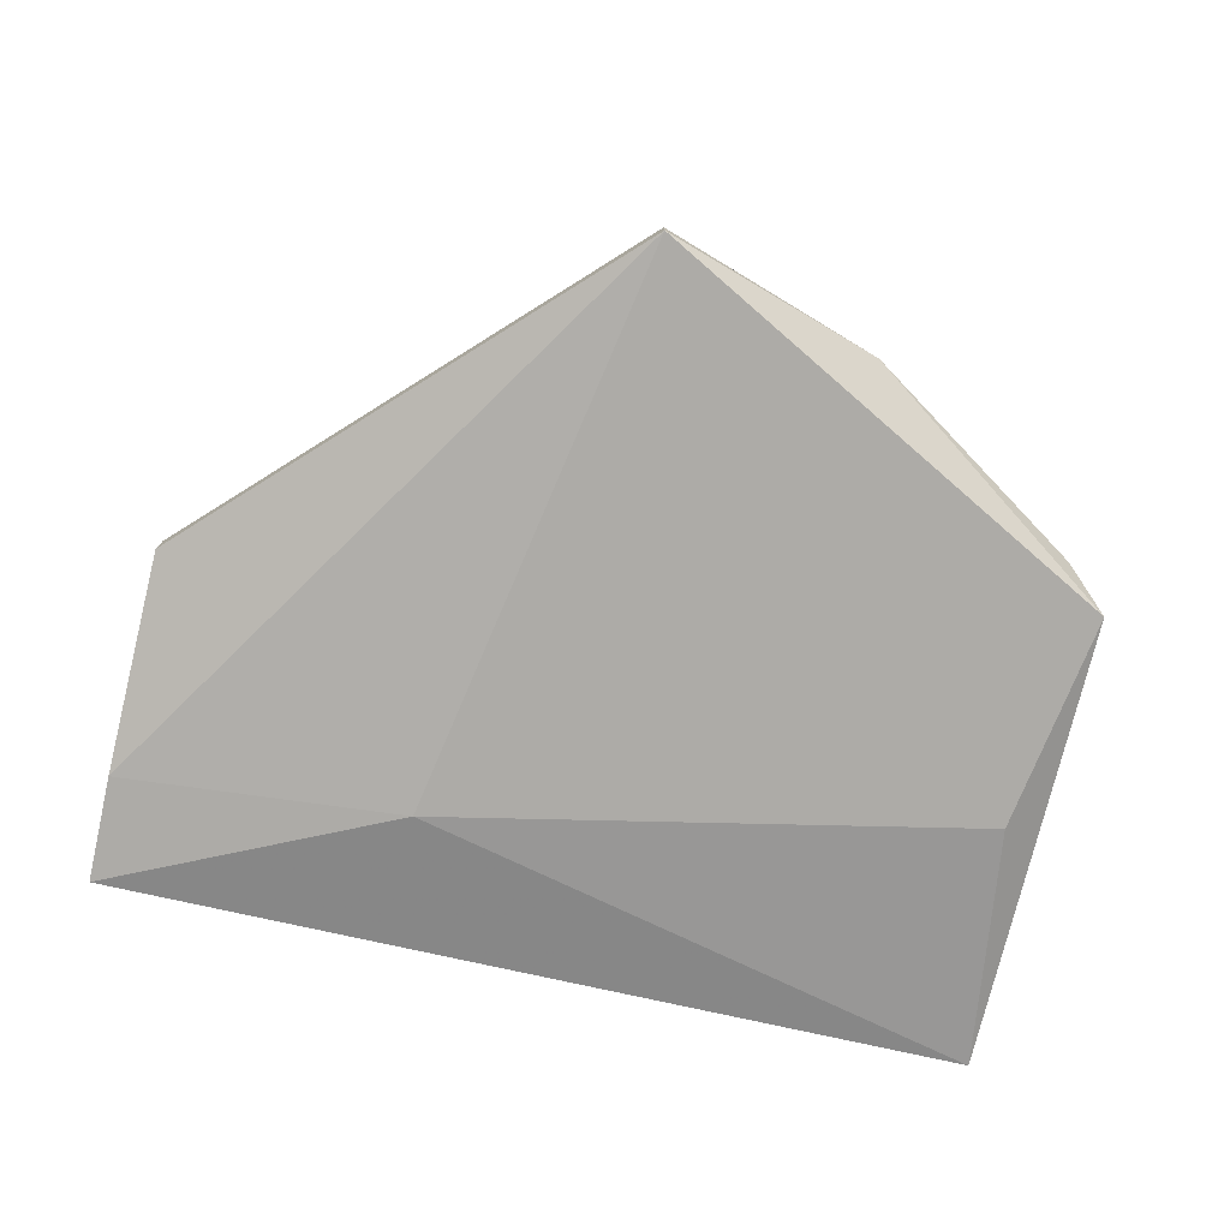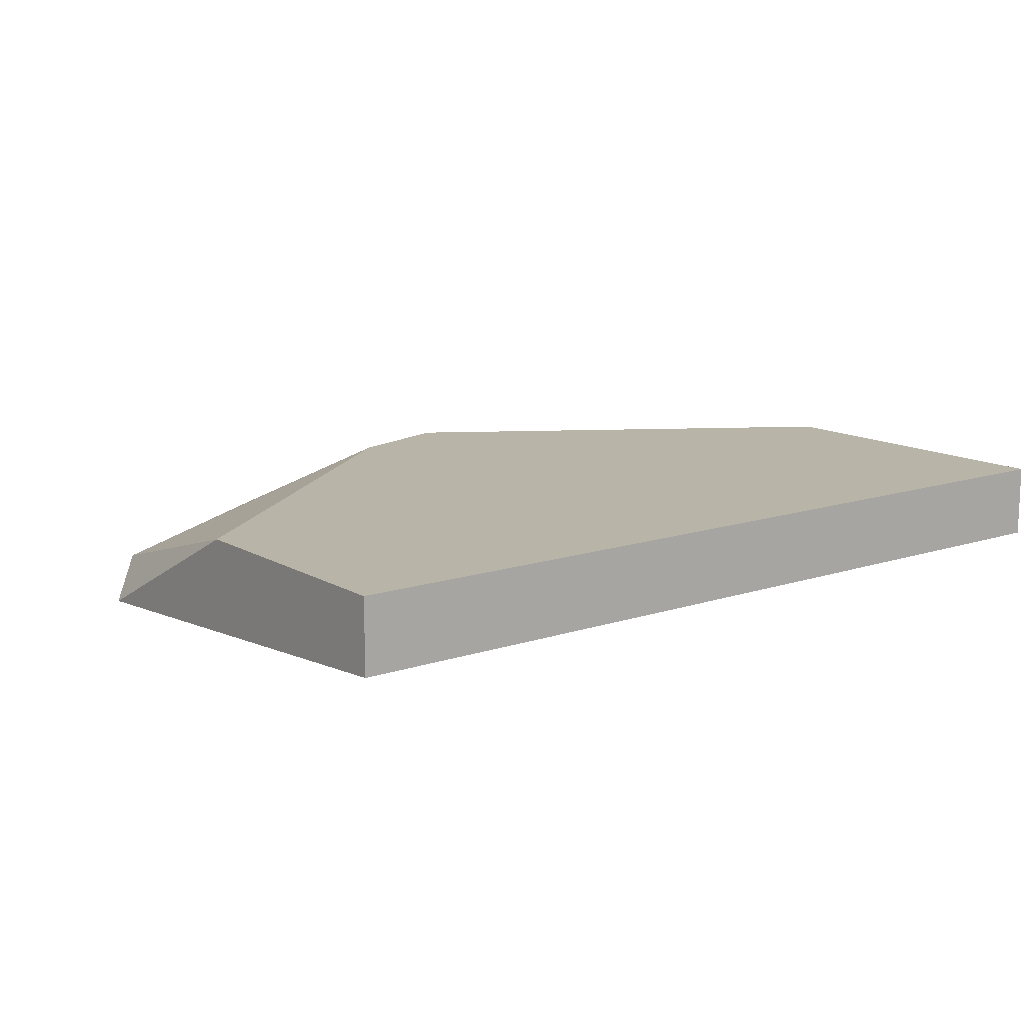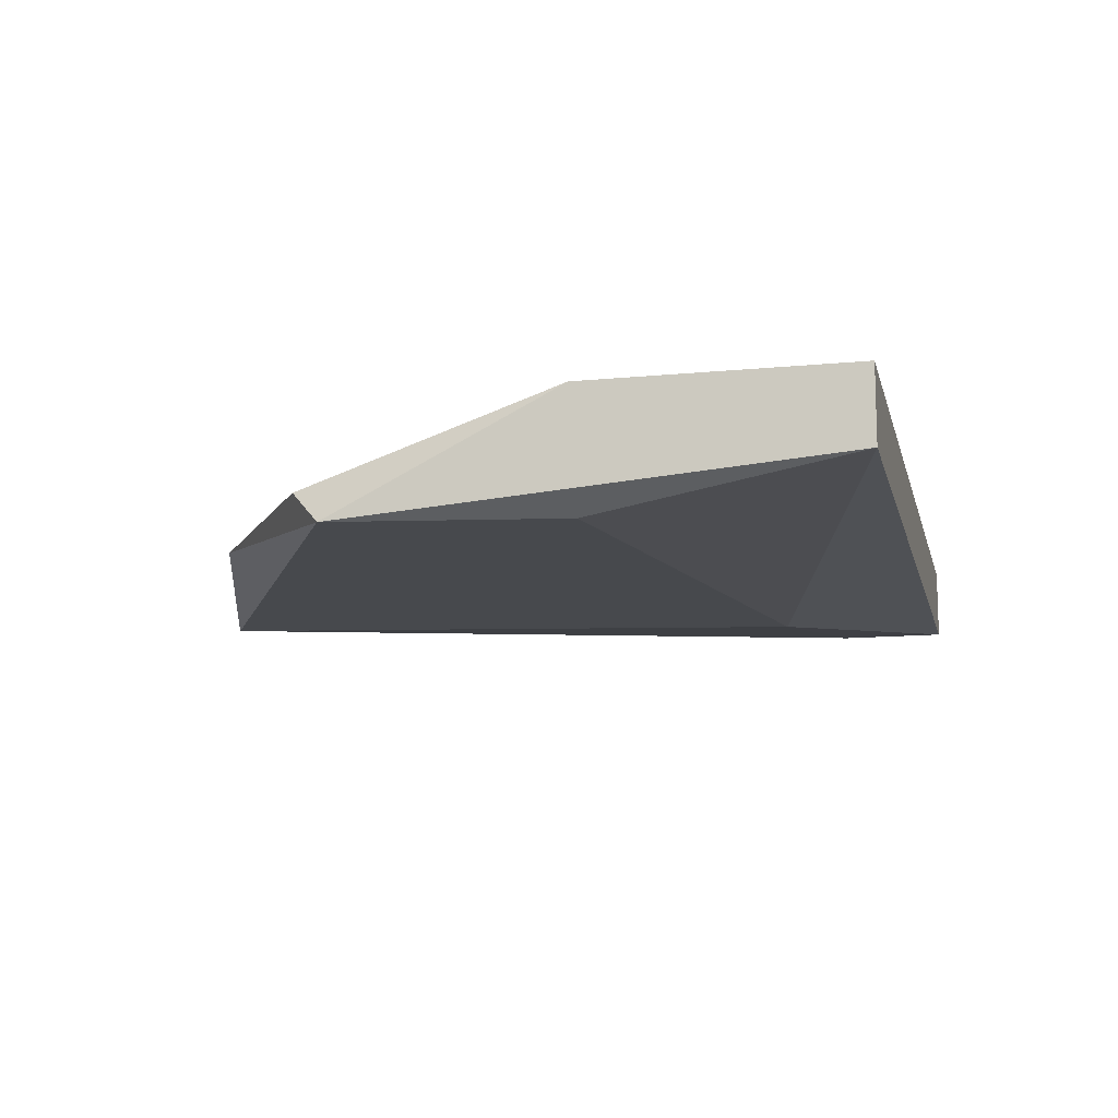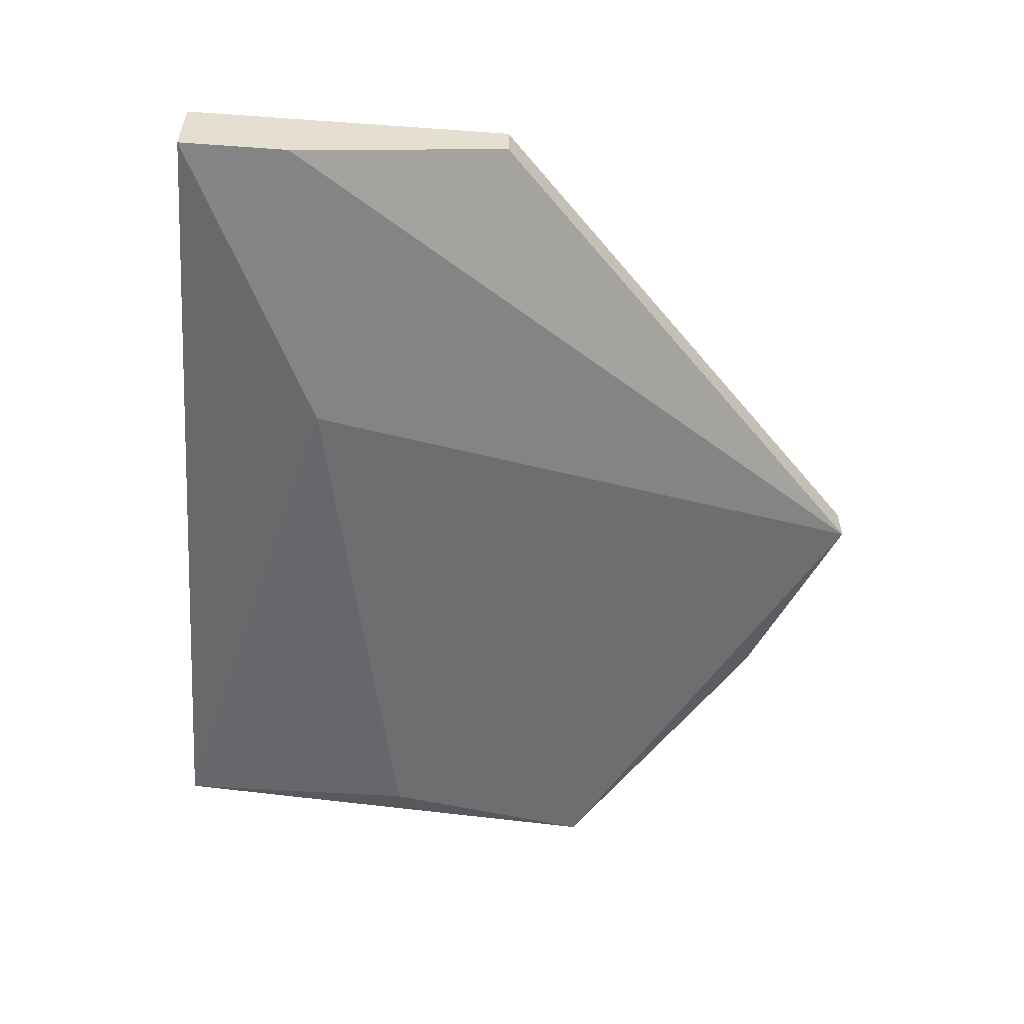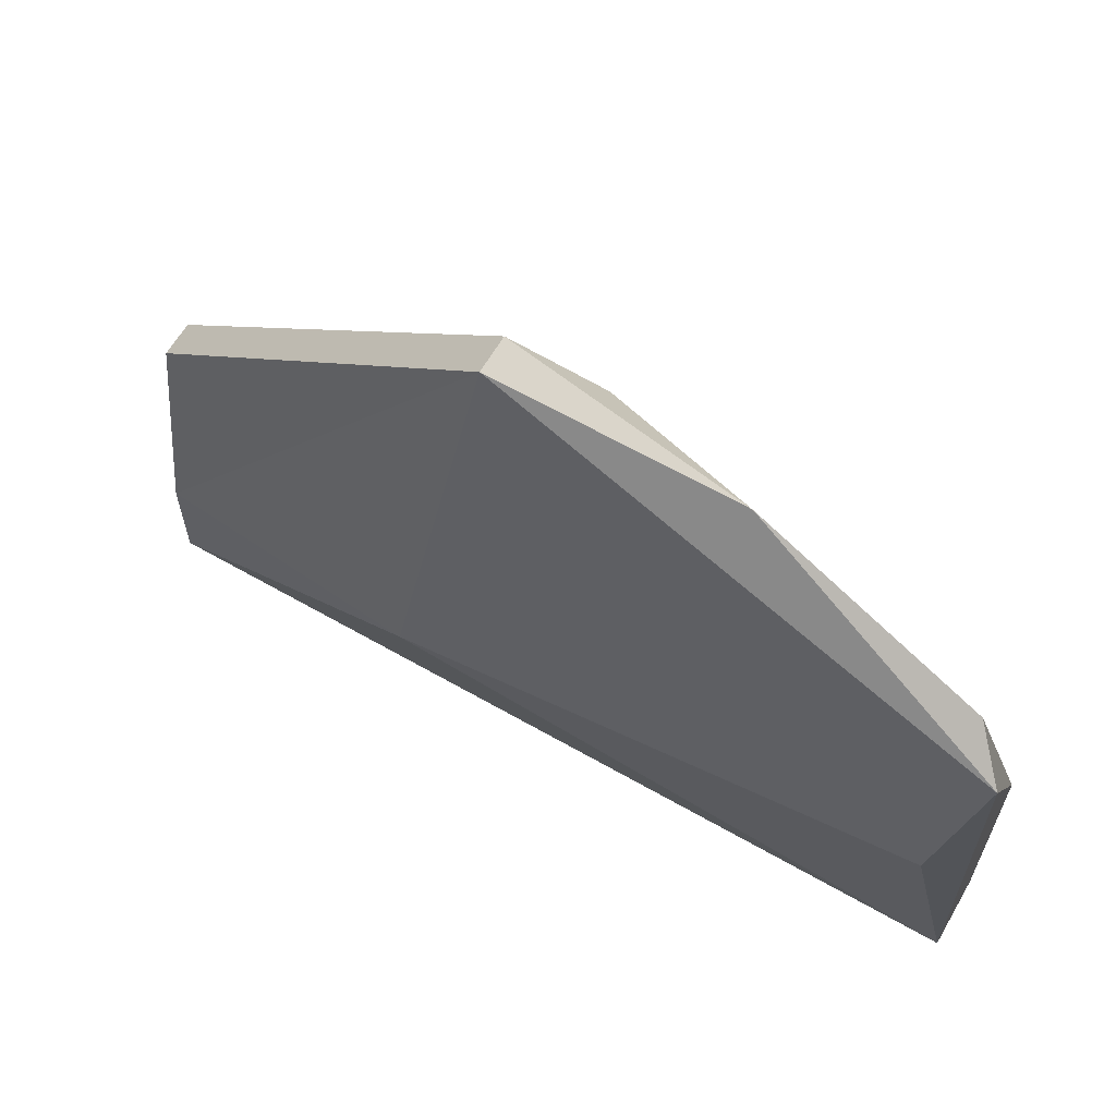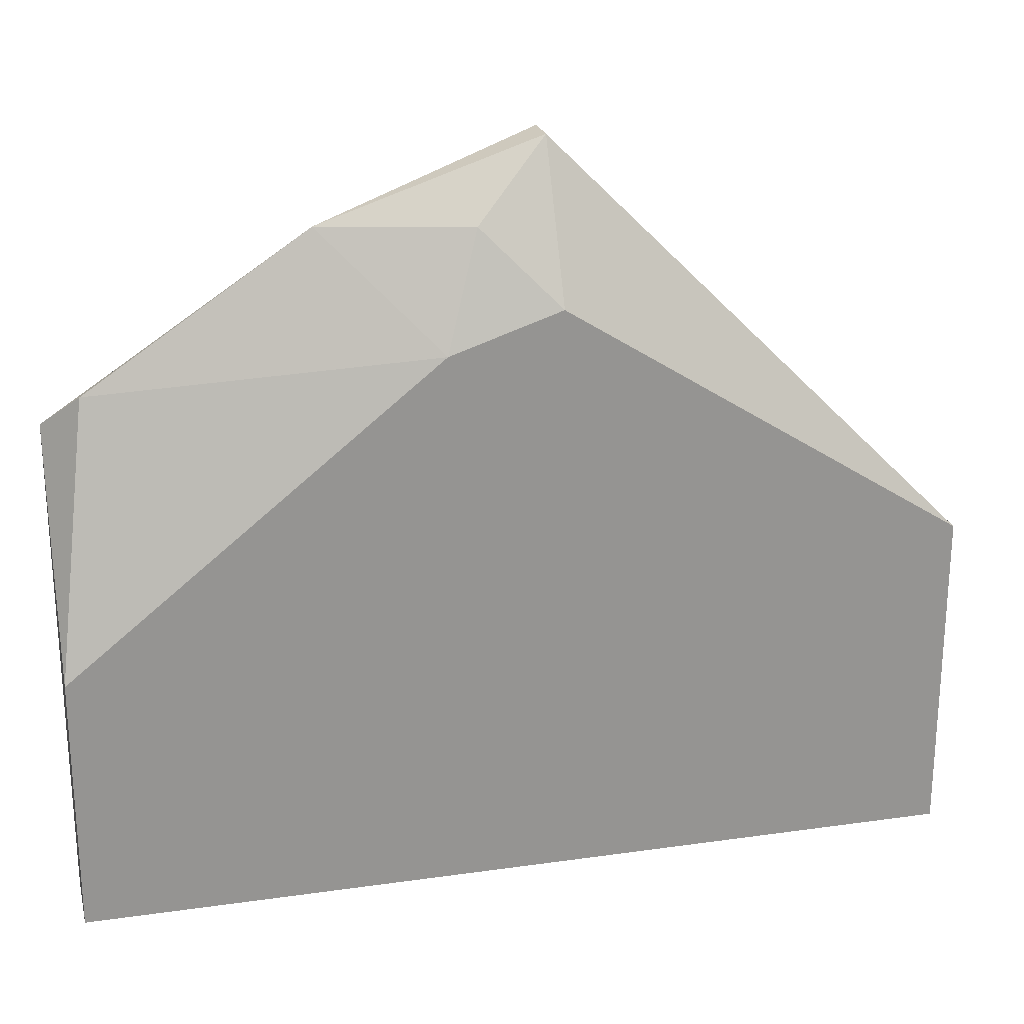
<metadata>
{"format":"obj","ext":"obj","renderer":"f3d","projection":"perspective","resolution":1024,"background":"white","views":[{"elev":-76.4,"azim":-12.6,"up":"+Y"},{"elev":13.0,"azim":142.6,"up":"+Y"},{"elev":-12.2,"azim":103.1,"up":"+Y"},{"elev":-54.2,"azim":-94.3,"up":"+Y"},{"elev":63.0,"azim":30.1,"up":"+Z"},{"elev":23.0,"azim":166.4,"up":"+Z"}]}
</metadata>
<code>
v -0.0416 0.01984 0.01235
v -0.0416 0.01653 0.01676
v -0.0416 0.01763 0.01676
v -0.02837 0.01653 0.002426
v -0.02837 0.01763 0.01014
v -0.0383 0.01984 0.01125
v -0.05373 0.01984 0.004632
v -0.05373 0.01984 -0.005295
v -0.05373 0.01763 -0.001985
v -0.05373 0.01763 -0.005295
v -0.05373 0.01873 0.004632
v -0.0394 0.01873 0.01455
v -0.02727 0.01984 -0.005295
v -0.02727 0.01984 0.002426
v -0.02727 0.01653 0.009041
v -0.02727 0.01763 -0.005295
v -0.04491 0.01653 -0.000882
v -0.03499 0.01763 0.01455
f 18 5 6
f 17 15 2
f 17 10 16
f 10 13 16
f 13 15 16
f 13 10 8
f 10 7 8
f 7 13 8
f 15 13 14
f 13 7 14
f 14 7 1
f 7 10 11
f 2 7 11
f 15 14 5
f 15 17 4
f 17 16 4
f 16 15 4
f 7 2 3
f 1 7 3
f 12 1 3
f 10 17 9
f 17 2 9
f 11 10 9
f 2 11 9
f 2 15 18
f 15 5 18
f 3 2 18
f 12 3 18
f 14 1 6
f 1 12 6
f 5 14 6
f 12 18 6

</code>
